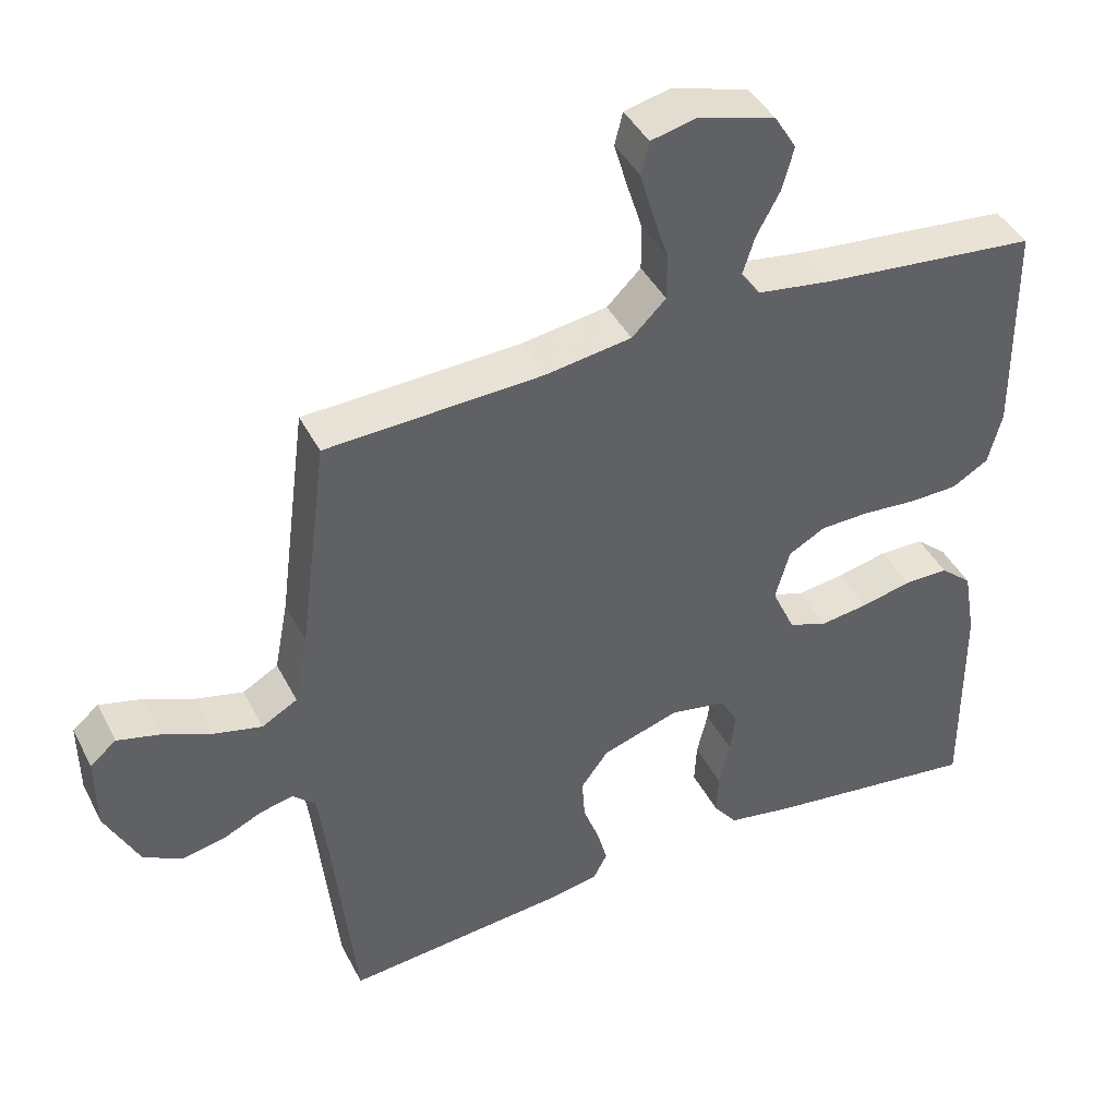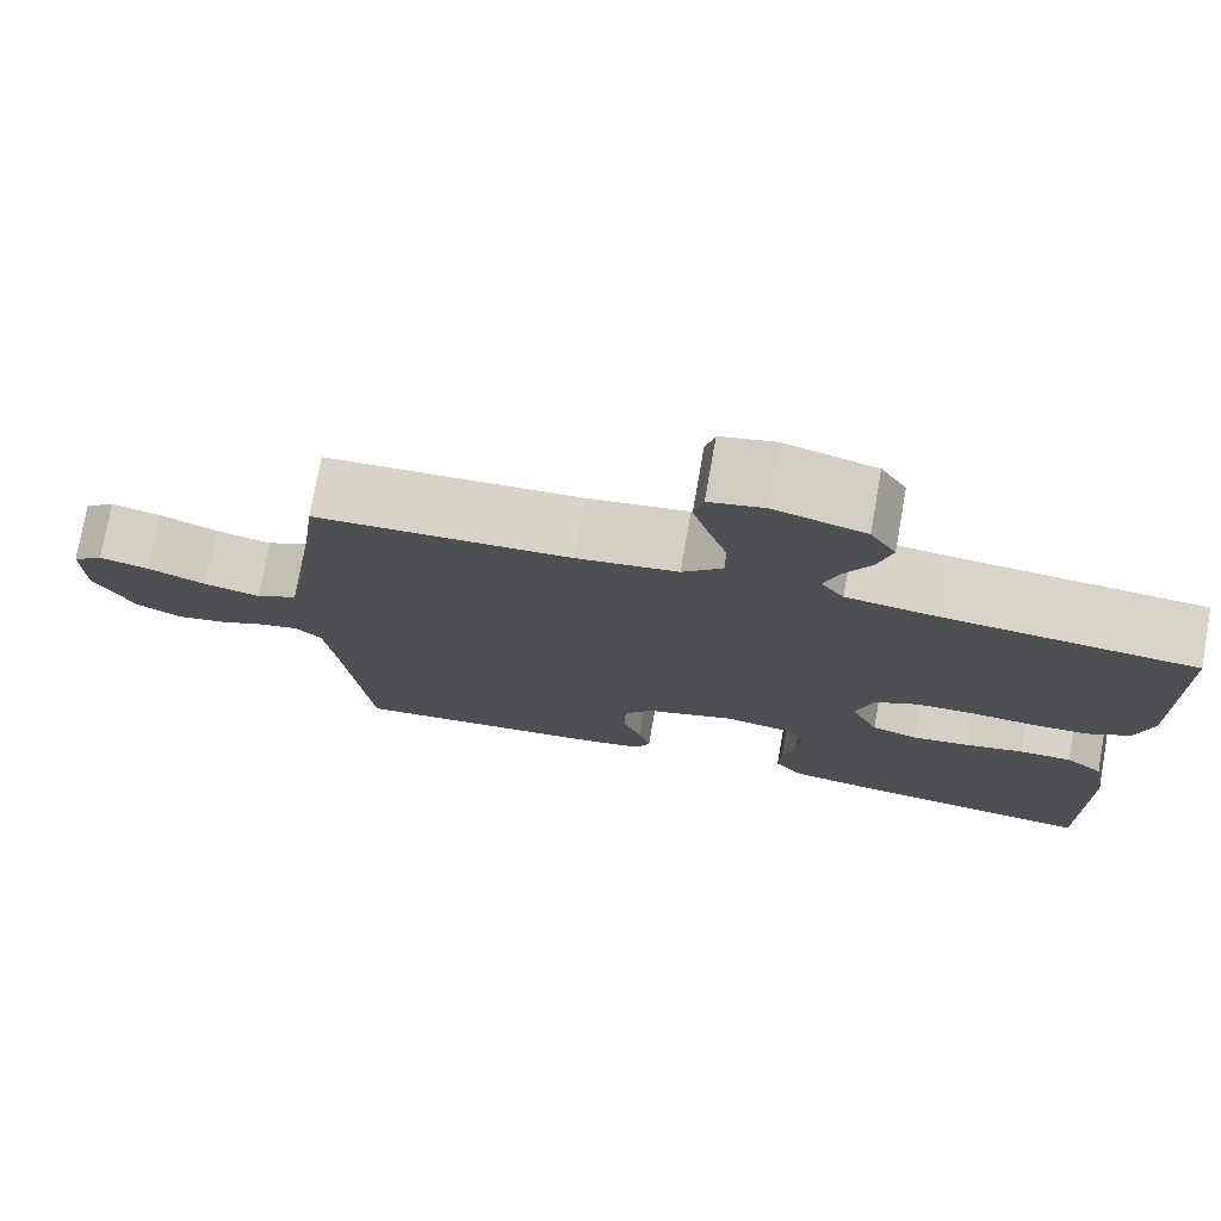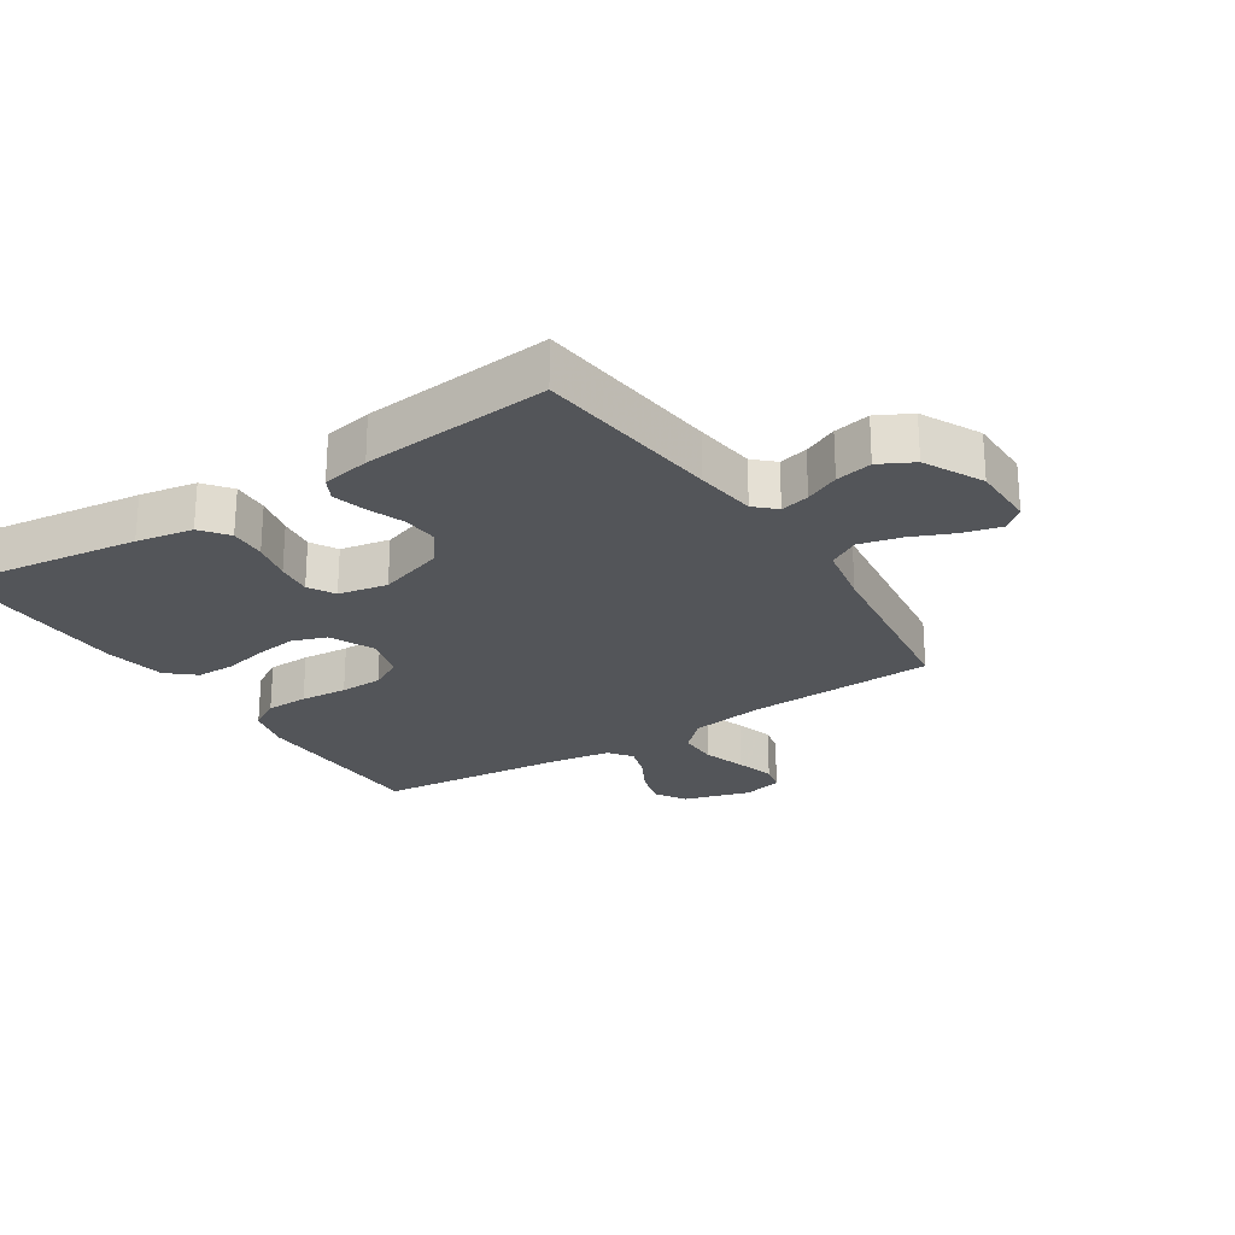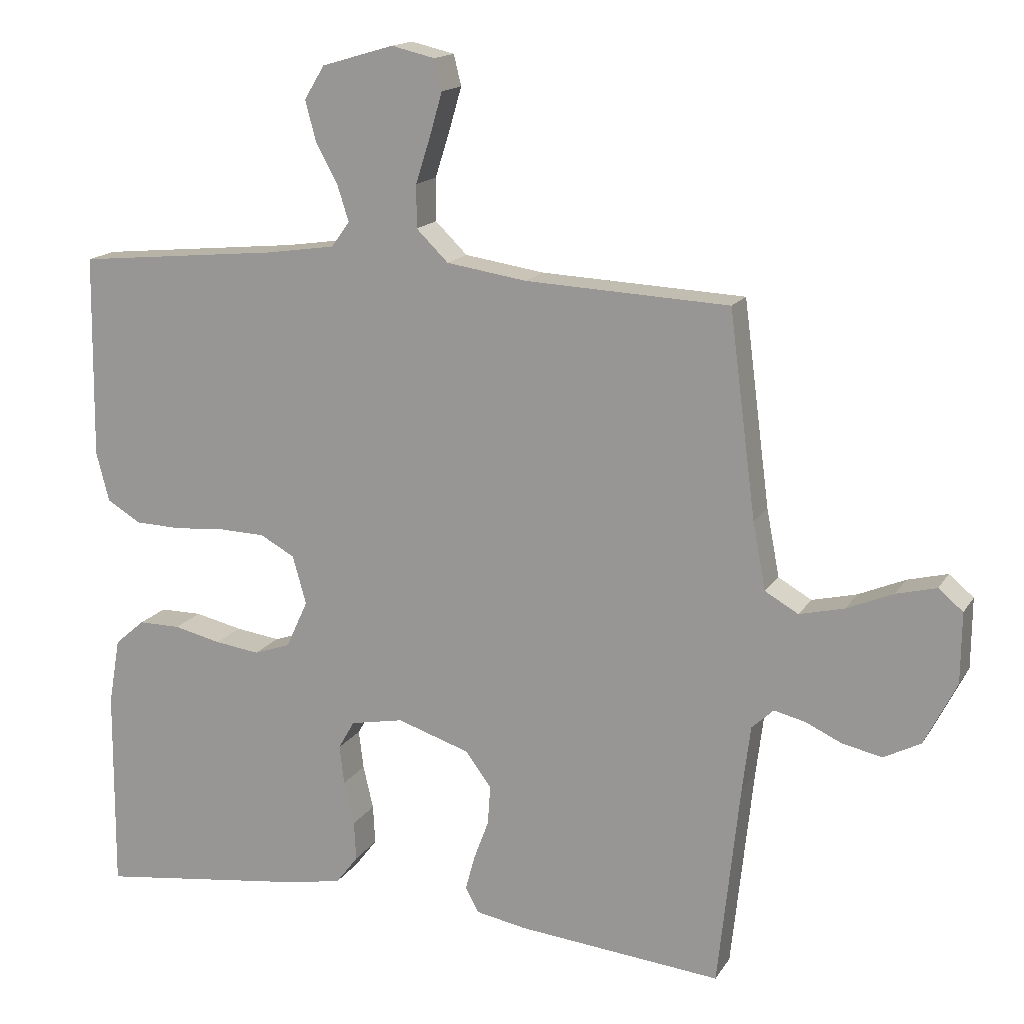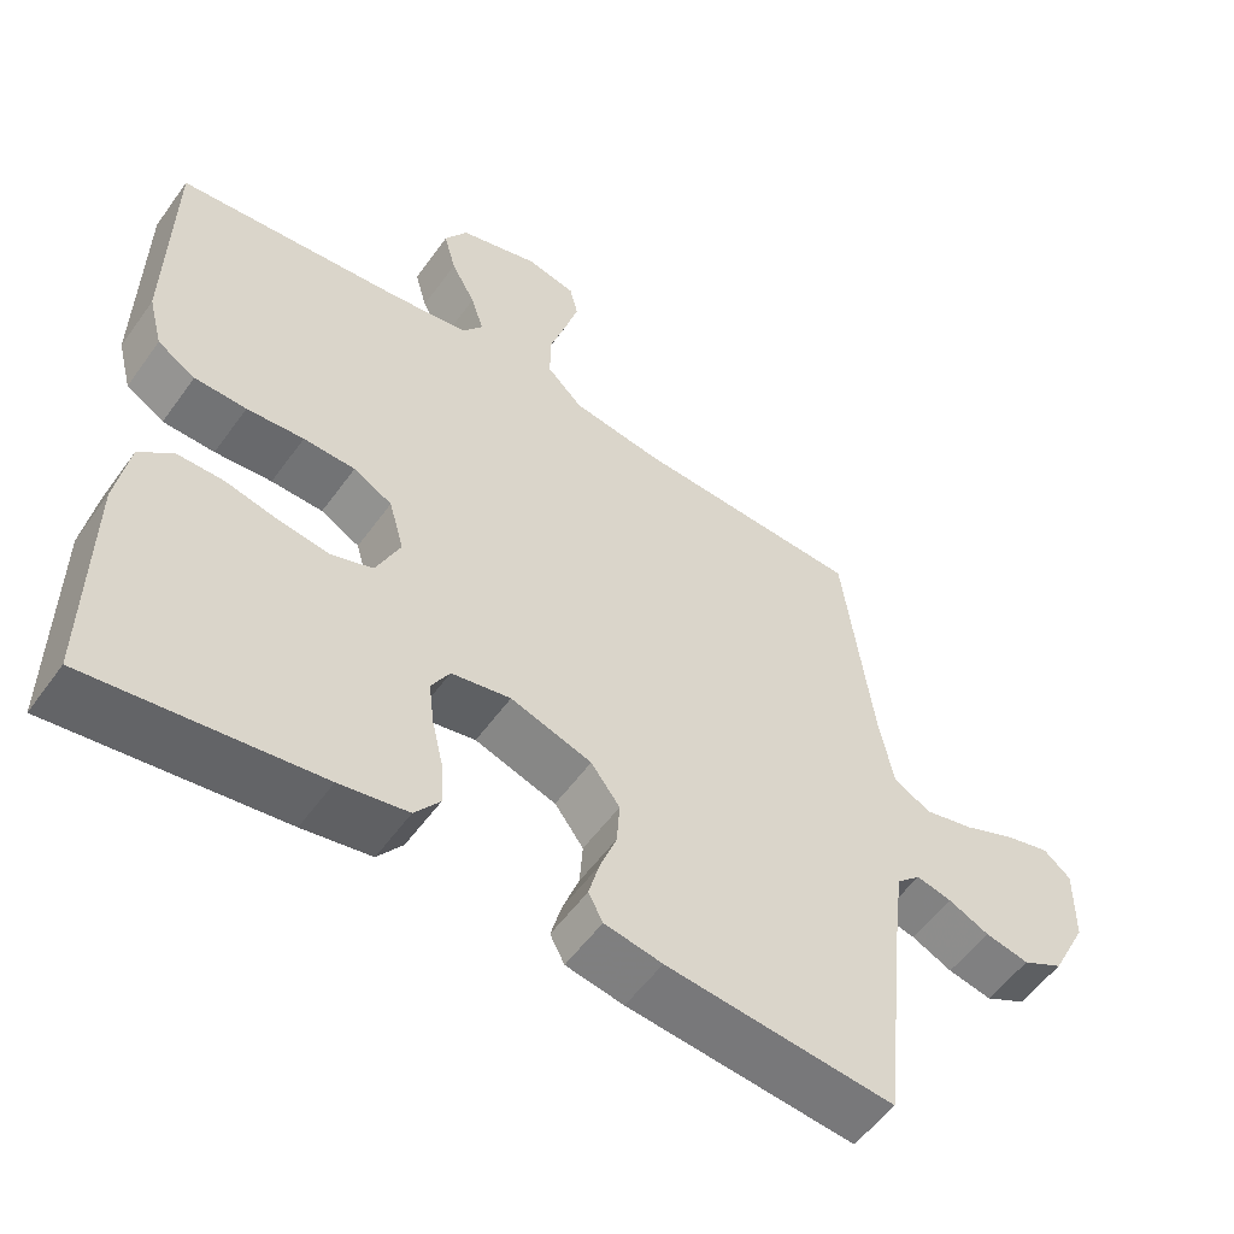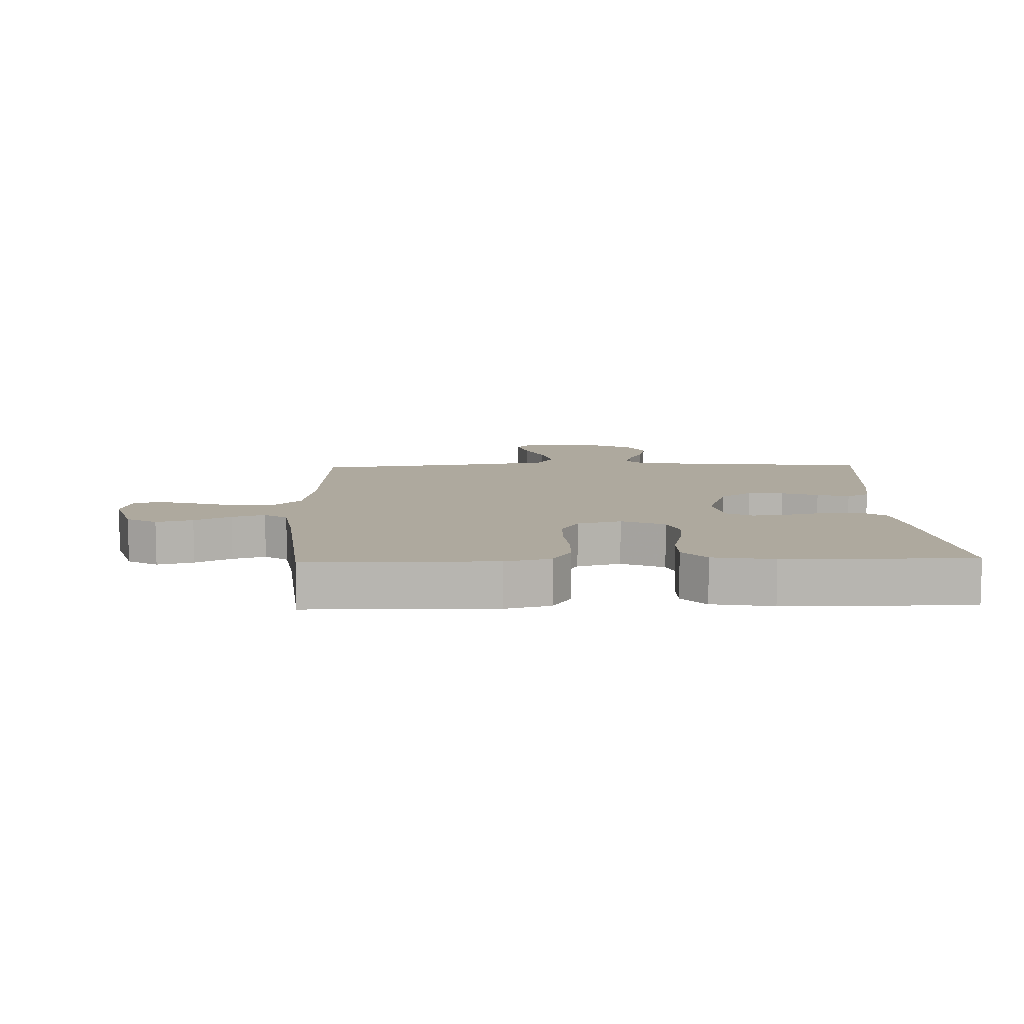
<metadata>
{"format":"obj","ext":"obj","renderer":"f3d","projection":"perspective","resolution":1024,"background":"white","views":[{"elev":42.2,"azim":-25.5,"up":"+Z"},{"elev":75.8,"azim":10.0,"up":"+Z"},{"elev":-24.2,"azim":-147.1,"up":"+Y"},{"elev":15.6,"azim":-158.5,"up":"+Z"},{"elev":-55.0,"azim":144.9,"up":"+Z"},{"elev":9.1,"azim":88.2,"up":"+Y"}]}
</metadata>
<code>
v -0.5 0.07 0.5
v -0.2 0.07 0.514
v -0.082 0.07 0.532
v -0.035 0.07 0.578
v -0.035 0.07 0.641
v -0.057 0.07 0.71
v -0.075 0.07 0.772
v -0.064 0.07 0.817
v 0 0.07 0.832
v 0.106 0.07 0.801
v 0.136 0.07 0.752
v 0.12 0.07 0.693
v 0.088 0.07 0.634
v 0.071 0.07 0.581
v 0.098 0.07 0.544
v 0.2 0.07 0.529
v 0.5 0.07 0.5
v 0.504 0.07 0.2
v 0.485 0.07 0.127
v 0.435 0.07 0.097
v 0.367 0.07 0.095
v 0.292 0.07 0.101
v 0.224 0.07 0.099
v 0.173 0.07 0.071
v 0.153 0.07 0
v 0.185 0.07 -0.07
v 0.239 0.07 -0.089
v 0.305 0.07 -0.08
v 0.375 0.07 -0.064
v 0.437 0.07 -0.064
v 0.481 0.07 -0.102
v 0.498 0.07 -0.2
v 0.5 0.07 -0.5
v 0.2 0.07 -0.461
v 0.11 0.07 -0.445
v 0.077 0.07 -0.402
v 0.08 0.07 -0.344
v 0.095 0.07 -0.28
v 0.102 0.07 -0.223
v 0.078 0.07 -0.181
v 0 0.07 -0.166
v -0.107 0.07 -0.201
v -0.145 0.07 -0.252
v -0.141 0.07 -0.31
v -0.119 0.07 -0.369
v -0.105 0.07 -0.421
v -0.124 0.07 -0.457
v -0.2 0.07 -0.471
v -0.5 0.07 -0.5
v -0.532 0.07 -0.2
v -0.544 0.07 -0.103
v -0.576 0.07 -0.073
v -0.622 0.07 -0.084
v -0.676 0.07 -0.109
v -0.734 0.07 -0.121
v -0.788 0.07 -0.093
v -0.835 0.07 0
v -0.836 0.07 0.103
v -0.8 0.07 0.133
v -0.741 0.07 0.118
v -0.673 0.07 0.089
v -0.607 0.07 0.073
v -0.558 0.07 0.101
v -0.539 0.07 0.2
v -0.5 0 0.5
v -0.2 0 0.514
v -0.082 0 0.532
v -0.035 0 0.578
v -0.035 0 0.641
v -0.057 0 0.71
v -0.075 0 0.772
v -0.064 0 0.817
v 0 0 0.832
v 0.106 0 0.801
v 0.136 0 0.752
v 0.12 0 0.693
v 0.088 0 0.634
v 0.071 0 0.581
v 0.098 0 0.544
v 0.2 0 0.529
v 0.5 0 0.5
v 0.504 0 0.2
v 0.485 0 0.127
v 0.435 0 0.097
v 0.367 0 0.095
v 0.292 0 0.101
v 0.224 0 0.099
v 0.173 0 0.071
v 0.153 0 0
v 0.185 0 -0.07
v 0.239 0 -0.089
v 0.305 0 -0.08
v 0.375 0 -0.064
v 0.437 0 -0.064
v 0.481 0 -0.102
v 0.498 0 -0.2
v 0.5 0 -0.5
v 0.2 0 -0.461
v 0.11 0 -0.445
v 0.077 0 -0.402
v 0.08 0 -0.344
v 0.095 0 -0.28
v 0.102 0 -0.223
v 0.078 0 -0.181
v 0 0 -0.166
v -0.107 0 -0.201
v -0.145 0 -0.252
v -0.141 0 -0.31
v -0.119 0 -0.369
v -0.105 0 -0.421
v -0.124 0 -0.457
v -0.2 0 -0.471
v -0.5 0 -0.5
v -0.532 0 -0.2
v -0.544 0 -0.103
v -0.576 0 -0.073
v -0.622 0 -0.084
v -0.676 0 -0.109
v -0.734 0 -0.121
v -0.788 0 -0.093
v -0.835 0 0
v -0.836 0 0.103
v -0.8 0 0.133
v -0.741 0 0.118
v -0.673 0 0.089
v -0.607 0 0.073
v -0.558 0 0.101
v -0.539 0 0.2
f 58 59 60 61
f 58 61 62
f 57 58 62
f 56 57 62
f 53 54 55 56
f 52 53 56 62
f 51 52 62 63
f 47 48 49 50
f 44 45 46 47
f 44 47 50 51
f 35 36 37 38
f 35 38 39
f 34 35 39
f 33 34 39
f 32 33 39 40
f 28 29 30 31
f 27 28 31 32
f 26 27 32 40
f 19 20 21 22
f 19 22 23
f 16 17 18 19
f 15 16 19 23
f 14 15 23 24
f 10 11 12 13
f 10 13 14
f 9 10 14
f 5 6 7 8
f 5 8 9 14
f 64 1 2
f 64 2 3
f 63 64 3
f 43 44 51 63
f 42 43 63 3
f 41 42 3 4
f 25 26 40 41
f 14 24 25 41
f 4 5 14 41
f 125 124 123 122
f 126 125 122
f 126 122 121
f 126 121 120
f 120 119 118 117
f 126 120 117 116
f 127 126 116 115
f 114 113 112 111
f 111 110 109 108
f 115 114 111 108
f 102 101 100 99
f 103 102 99
f 103 99 98
f 103 98 97
f 104 103 97 96
f 95 94 93 92
f 96 95 92 91
f 104 96 91 90
f 86 85 84 83
f 87 86 83
f 83 82 81 80
f 87 83 80 79
f 88 87 79 78
f 77 76 75 74
f 78 77 74
f 78 74 73
f 72 71 70 69
f 78 73 72 69
f 66 65 128
f 67 66 128
f 67 128 127
f 127 115 108 107
f 67 127 107 106
f 68 67 106 105
f 105 104 90 89
f 105 89 88 78
f 105 78 69 68
f 1 65 66 2
f 2 66 67 3
f 3 67 68 4
f 4 68 69 5
f 5 69 70 6
f 6 70 71 7
f 7 71 72 8
f 8 72 73 9
f 9 73 74 10
f 10 74 75 11
f 11 75 76 12
f 12 76 77 13
f 13 77 78 14
f 14 78 79 15
f 15 79 80 16
f 16 80 81 17
f 17 81 82 18
f 18 82 83 19
f 19 83 84 20
f 20 84 85 21
f 21 85 86 22
f 22 86 87 23
f 23 87 88 24
f 24 88 89 25
f 25 89 90 26
f 26 90 91 27
f 27 91 92 28
f 28 92 93 29
f 29 93 94 30
f 30 94 95 31
f 31 95 96 32
f 32 96 97 33
f 33 97 98 34
f 34 98 99 35
f 35 99 100 36
f 36 100 101 37
f 37 101 102 38
f 38 102 103 39
f 39 103 104 40
f 40 104 105 41
f 41 105 106 42
f 42 106 107 43
f 43 107 108 44
f 44 108 109 45
f 45 109 110 46
f 46 110 111 47
f 47 111 112 48
f 48 112 113 49
f 49 113 114 50
f 50 114 115 51
f 51 115 116 52
f 52 116 117 53
f 53 117 118 54
f 54 118 119 55
f 55 119 120 56
f 56 120 121 57
f 57 121 122 58
f 58 122 123 59
f 59 123 124 60
f 60 124 125 61
f 61 125 126 62
f 62 126 127 63
f 63 127 128 64
f 64 128 65 1

</code>
